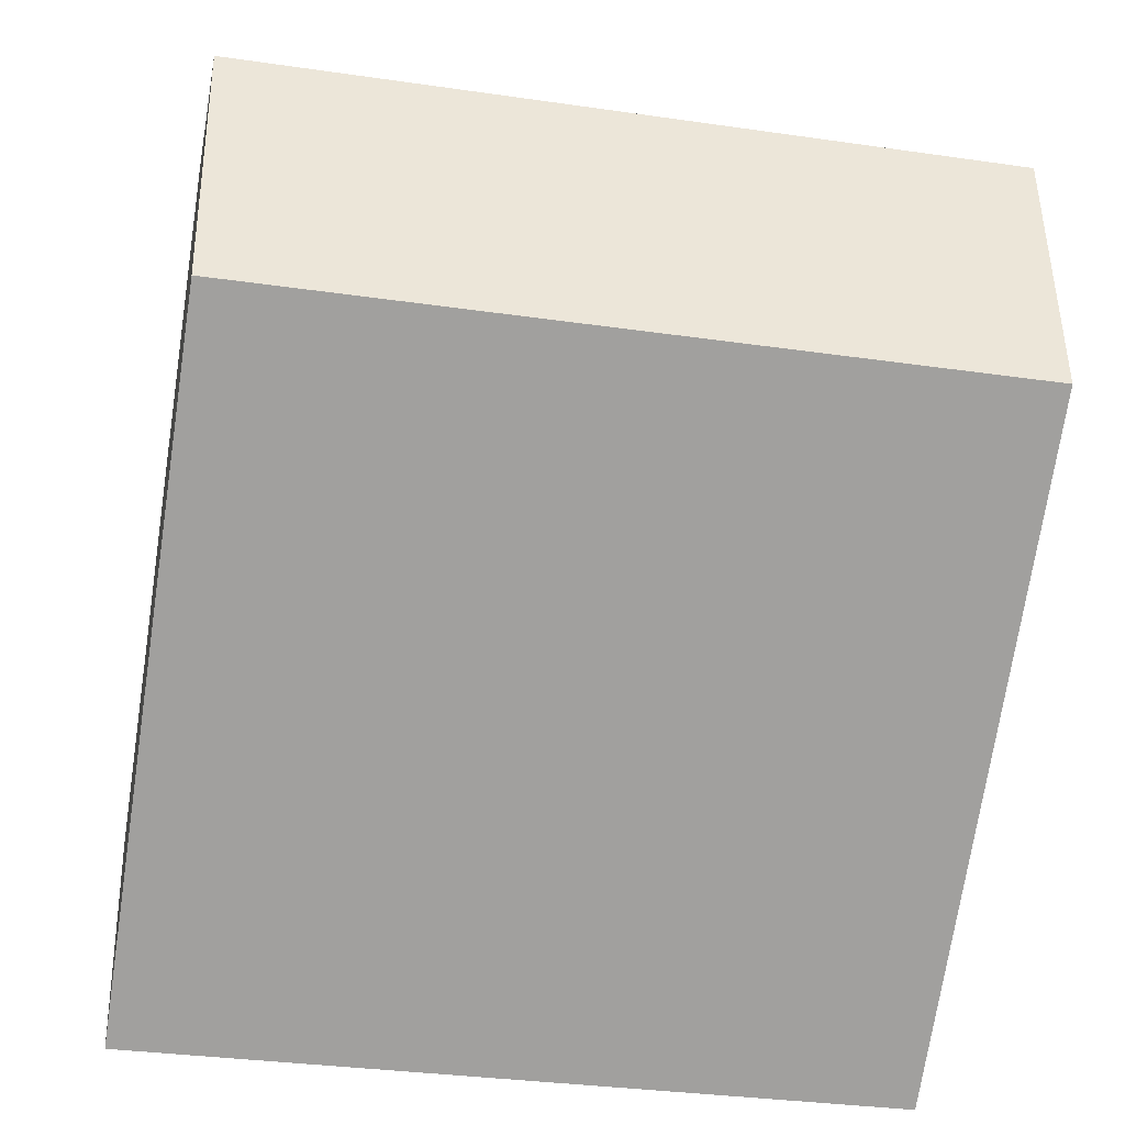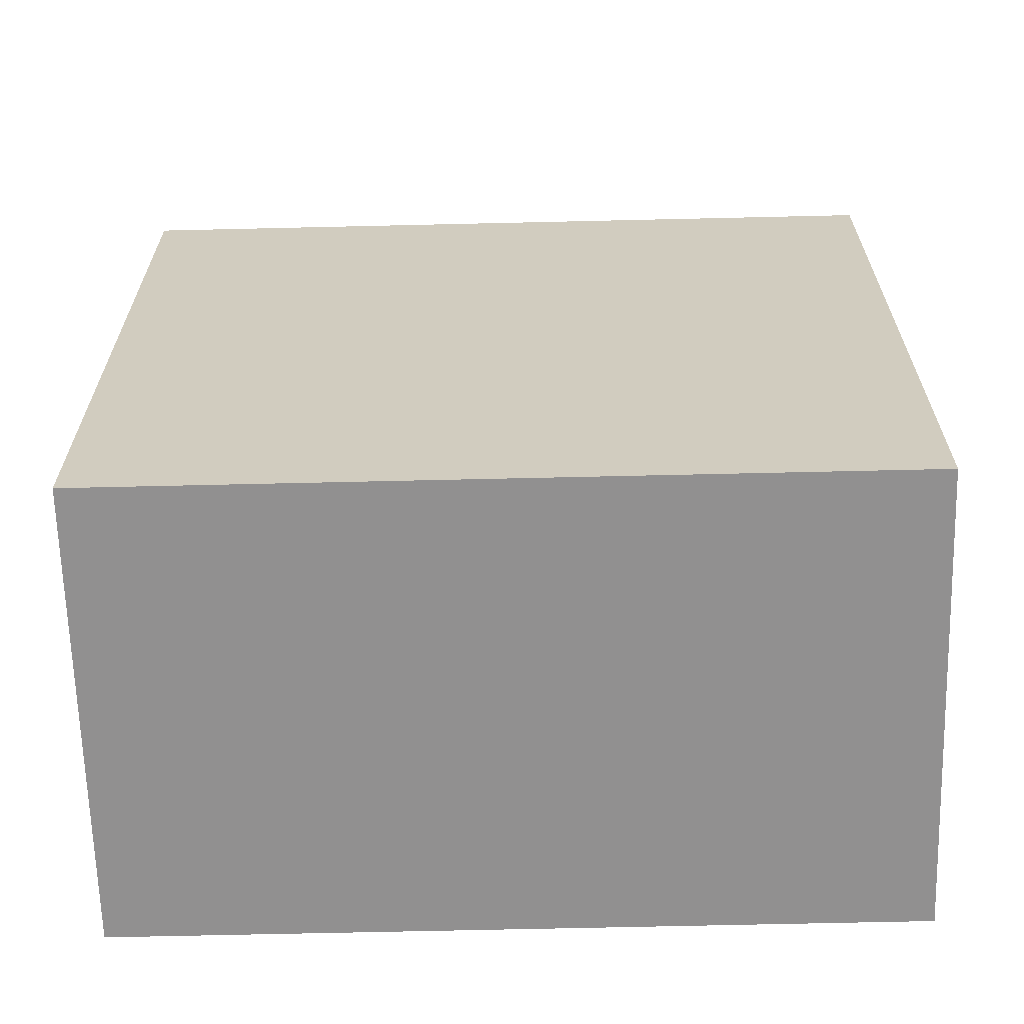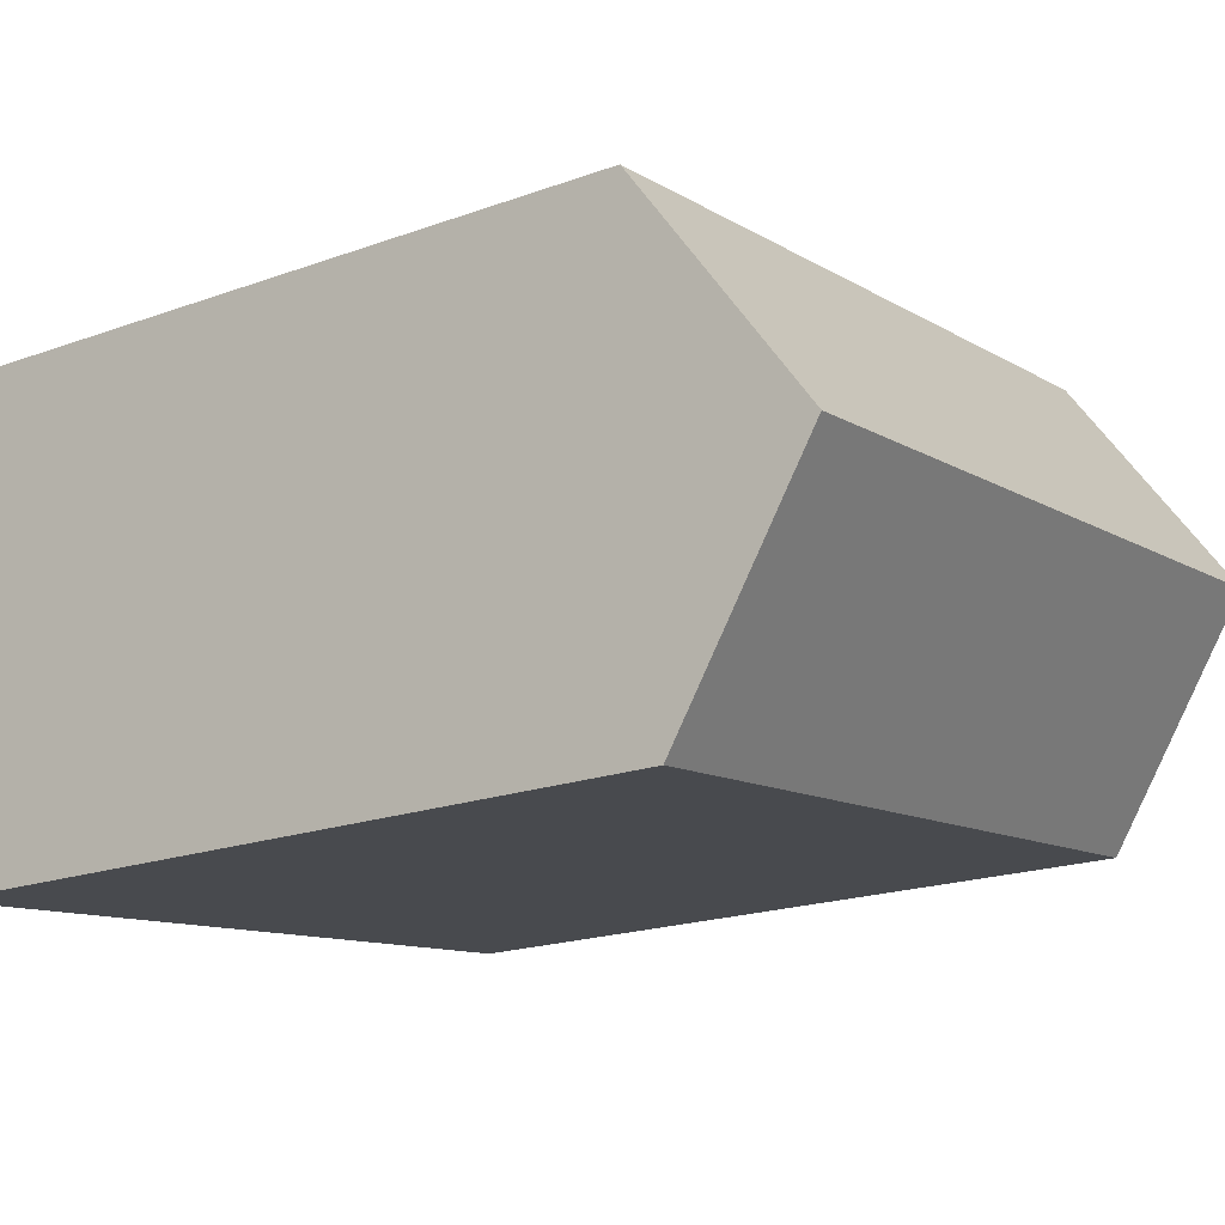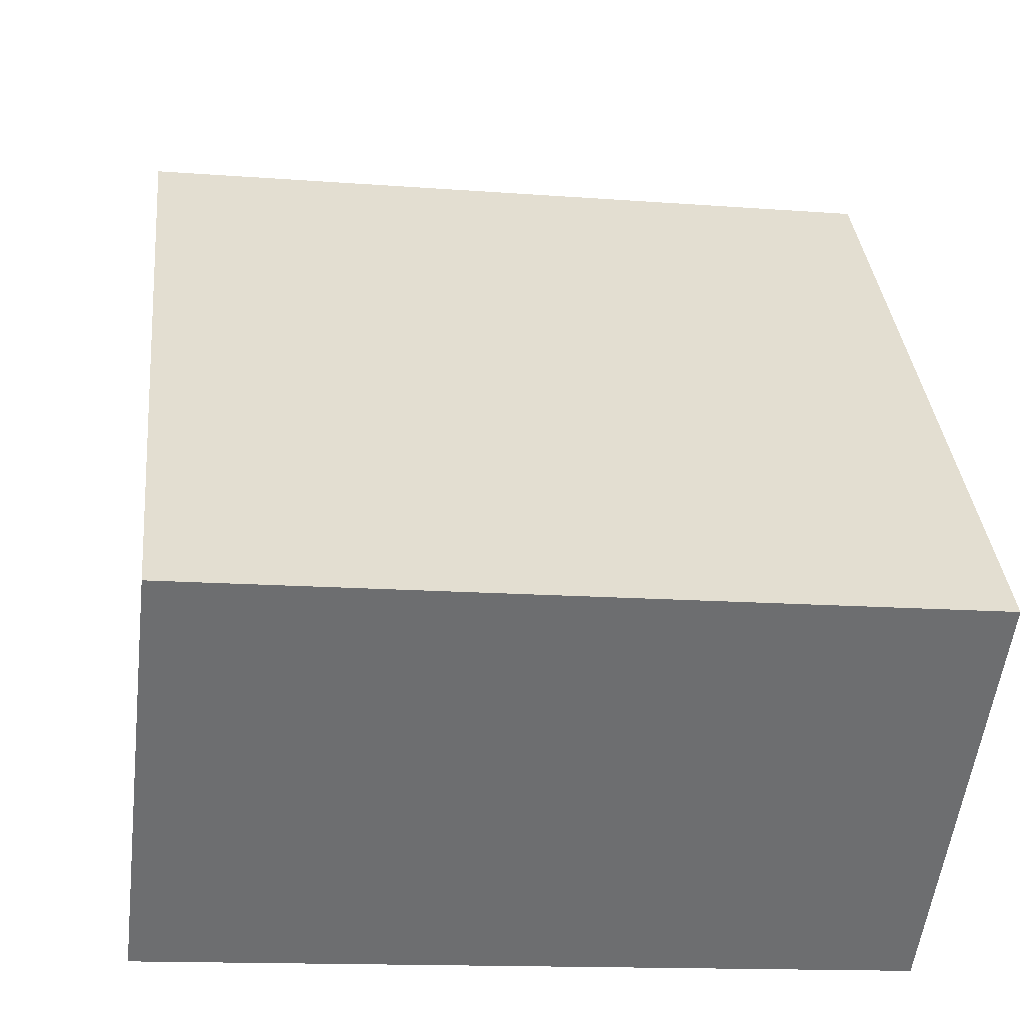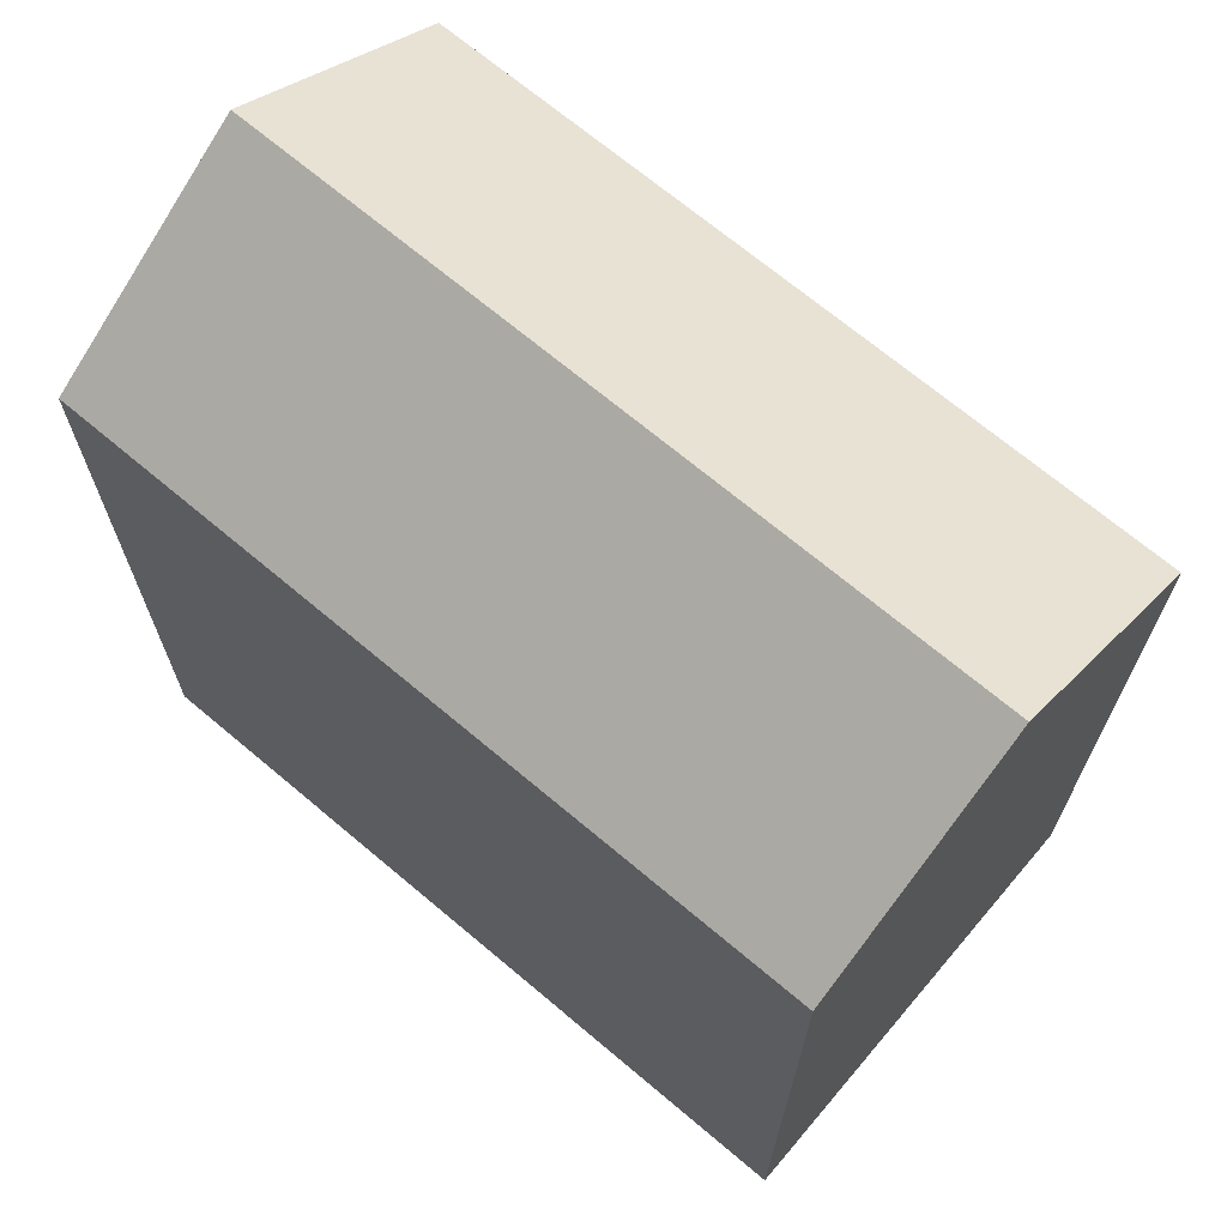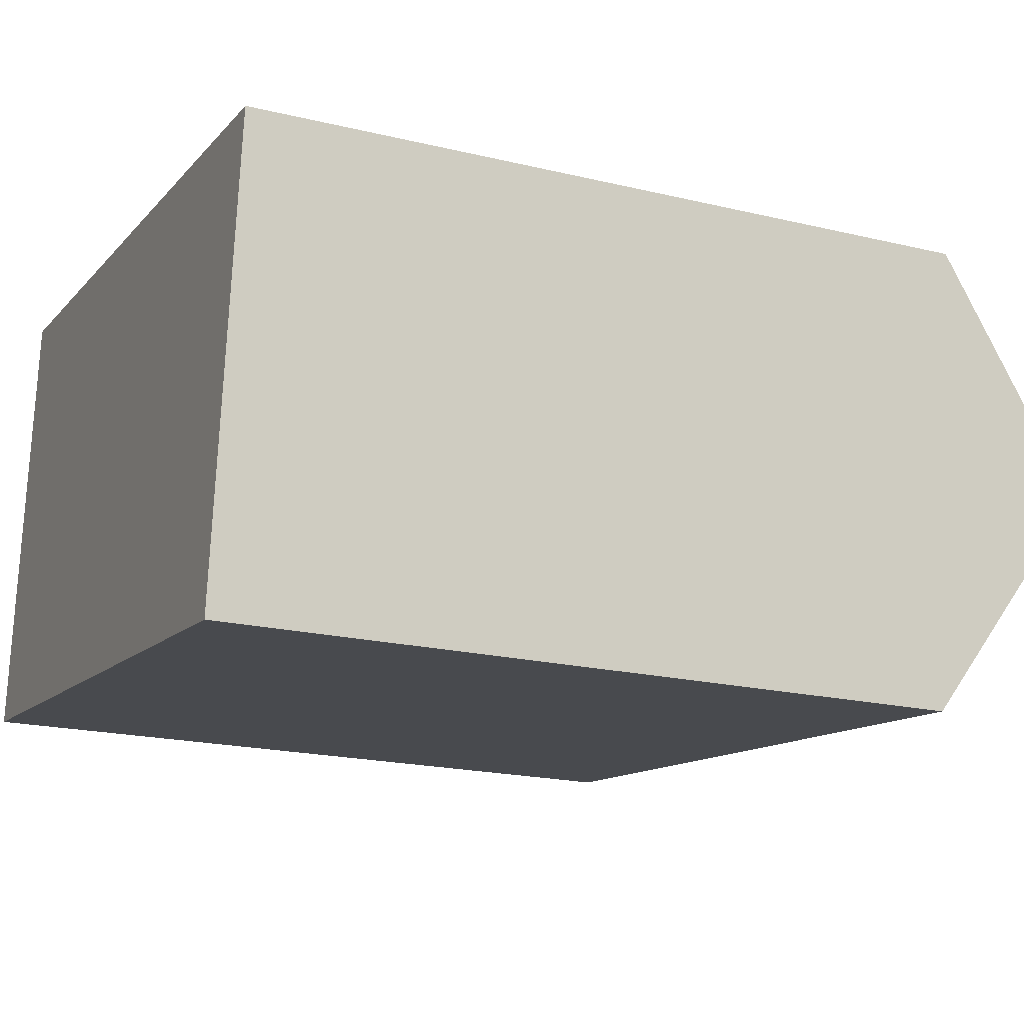
<metadata>
{"format":"obj","ext":"obj","renderer":"f3d","projection":"perspective","resolution":1024,"background":"white","views":[{"elev":-72.5,"azim":171.3,"up":"+Z"},{"elev":-65.8,"azim":8.4,"up":"+Y"},{"elev":-19.3,"azim":124.3,"up":"+Z"},{"elev":36.2,"azim":-5.7,"up":"+Z"},{"elev":69.2,"azim":-132.8,"up":"+Y"},{"elev":-19.6,"azim":65.9,"up":"+Z"}]}
</metadata>
<code>
v  0 0 0
v  19.15 -5.128e-16 8.374
v  1.264 -6.483e-16 10.59
v  17.88 1.355e-16 -2.213
v  18.52 20.47 3.08
v  0.0003615 16.92 -0.000536
v  0.6325 20.47 5.293
v  17.88 16.92 -2.213
v  19.15 16.92 8.373
v  1.264 16.92 10.59
g defaultobject
f 1 2 3
f 2 1 4
f 5 6 7
f 6 5 8
f 9 7 10
f 7 9 5
f 10 1 3
f 1 10 6
f 6 10 7
f 6 4 1
f 4 6 8
f 8 2 4
f 2 8 9
f 9 8 5
f 2 10 3
f 10 2 9

</code>
